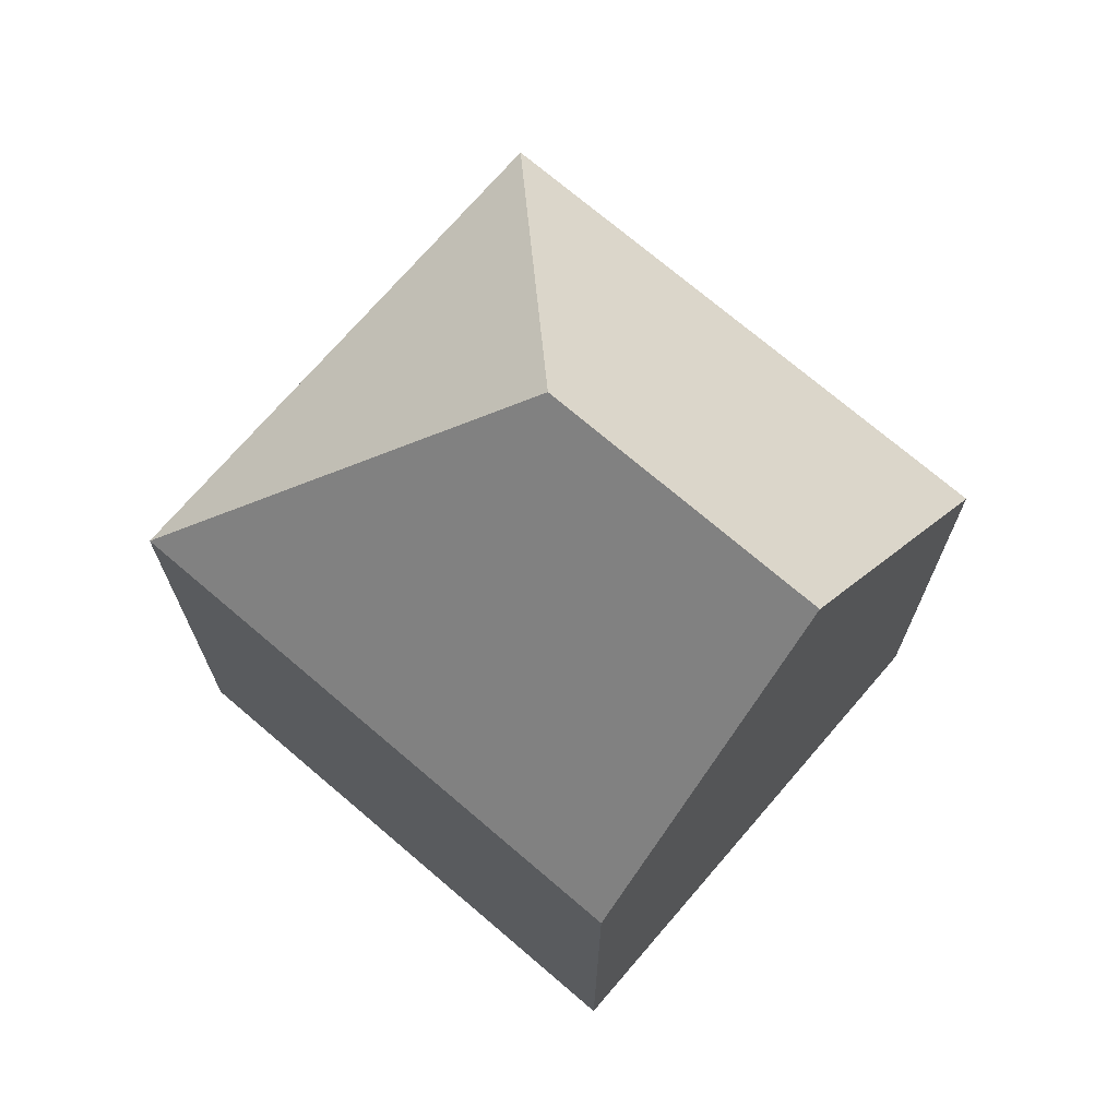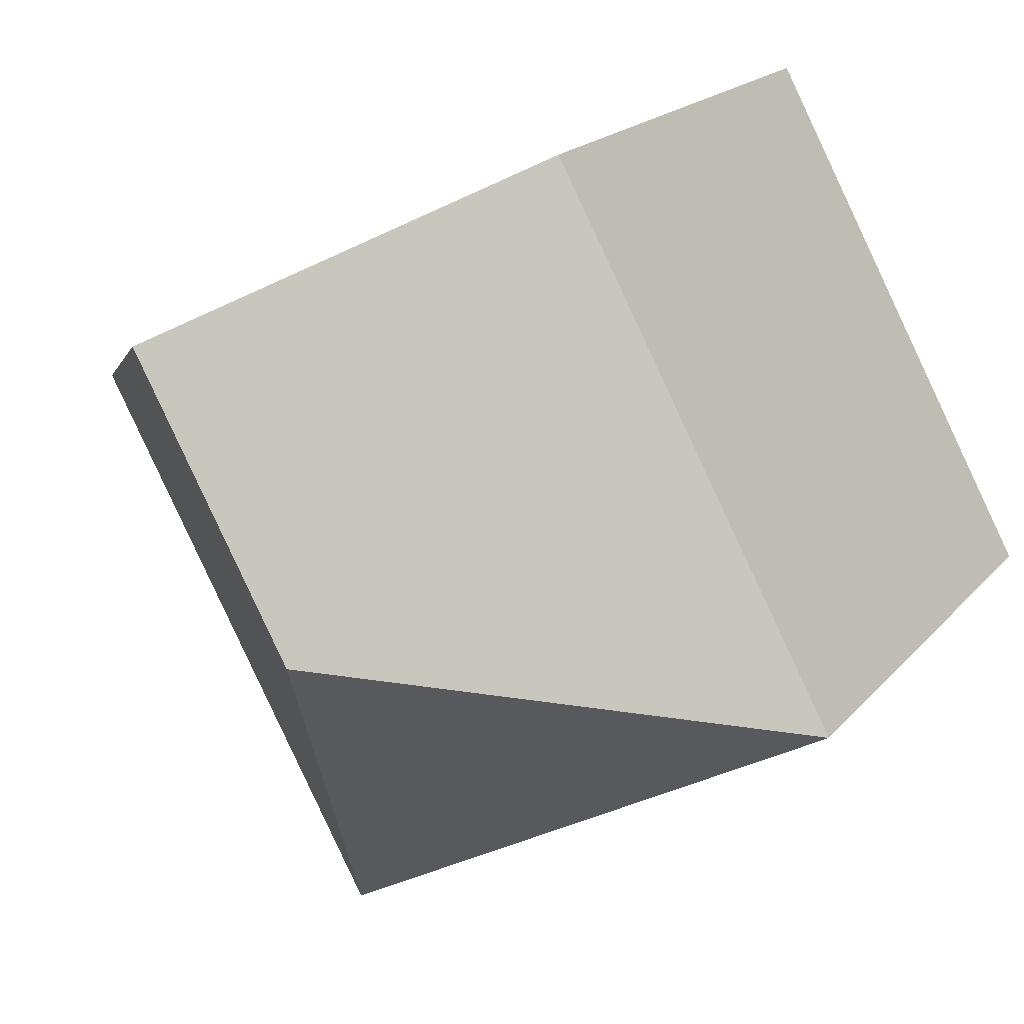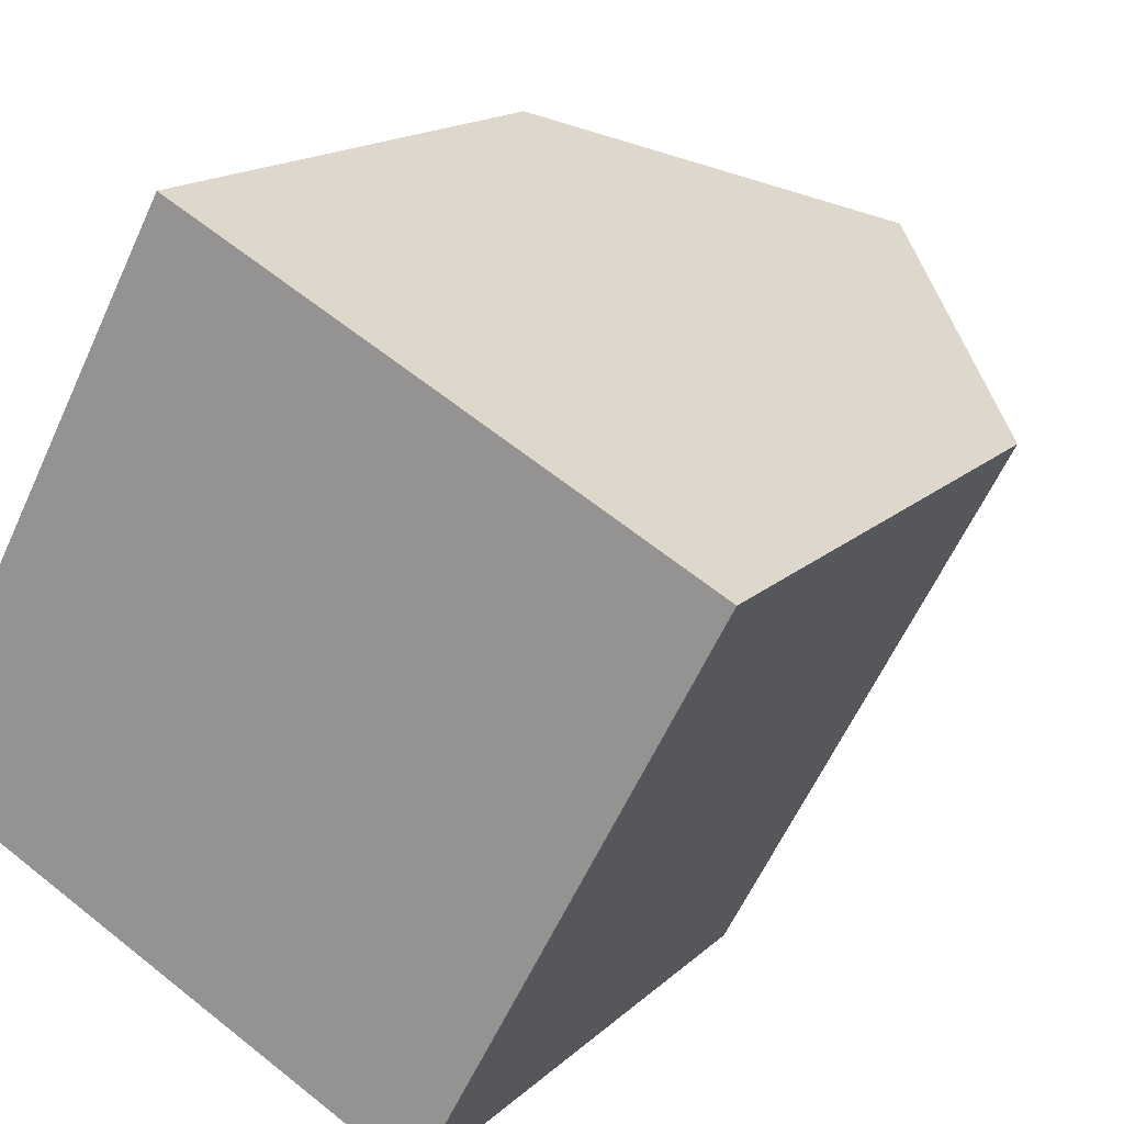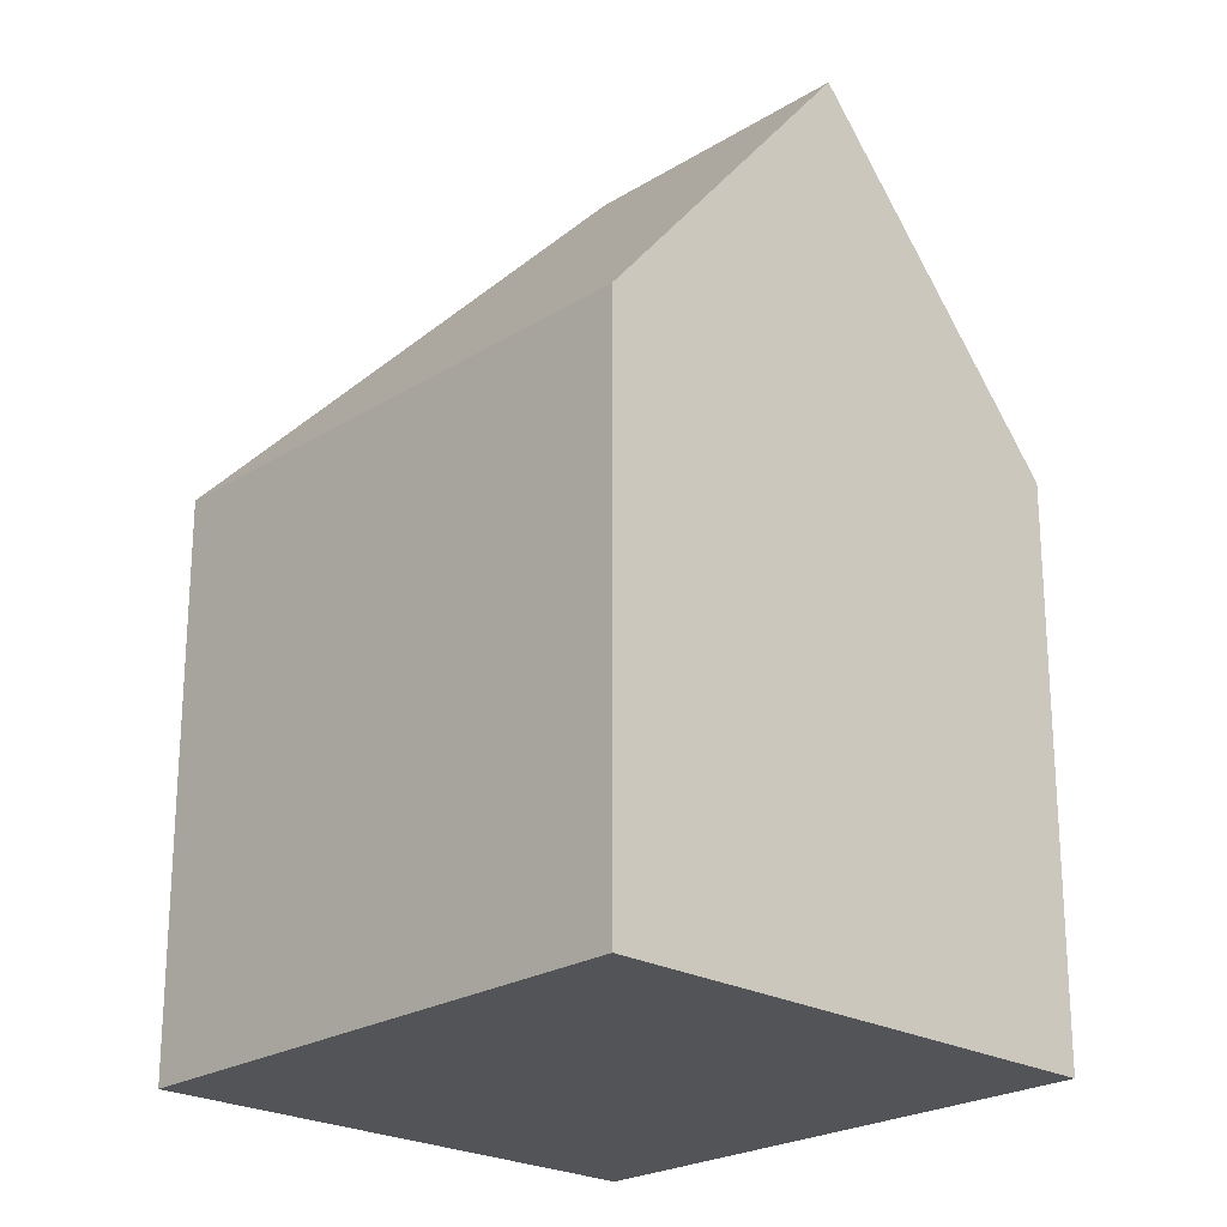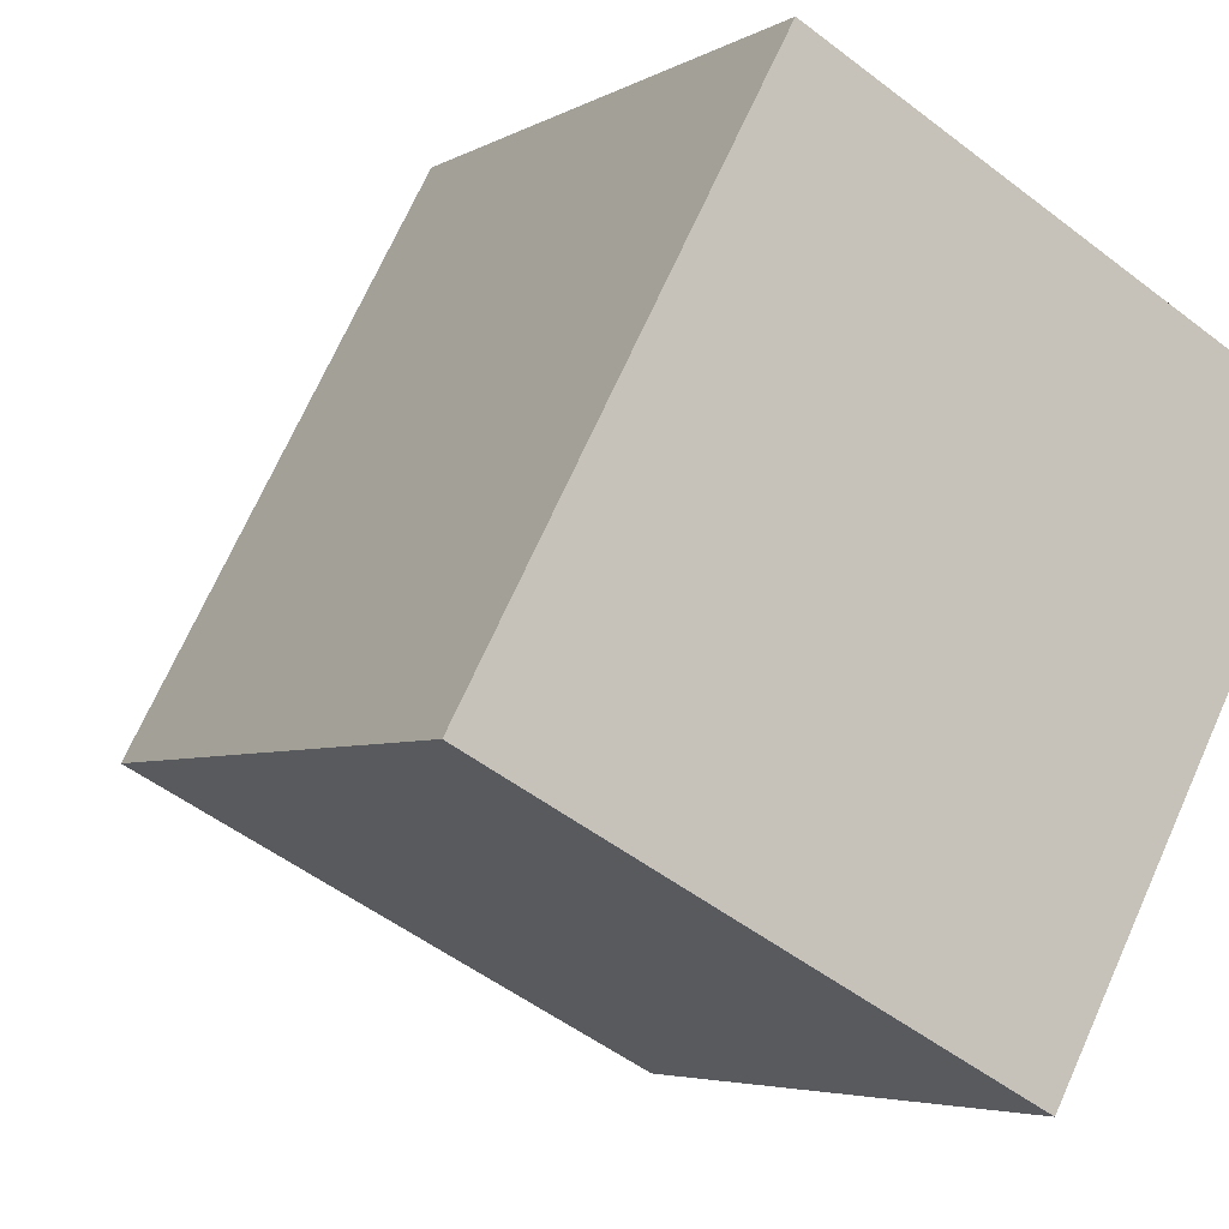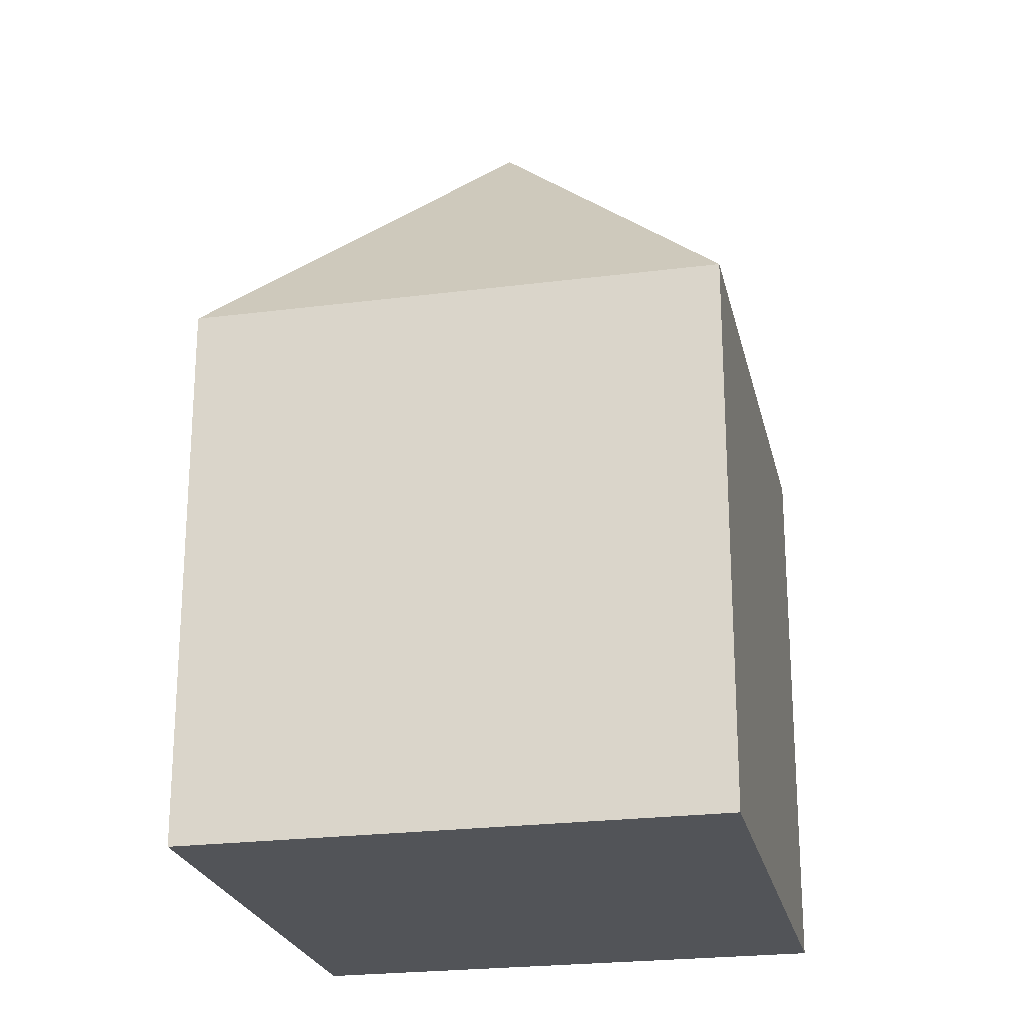
<metadata>
{"format":"obj","ext":"obj","renderer":"f3d","projection":"perspective","resolution":1024,"background":"white","views":[{"elev":72.2,"azim":-21.3,"up":"+Y"},{"elev":17.7,"azim":-153.9,"up":"+Z"},{"elev":15.3,"azim":28.3,"up":"+Z"},{"elev":-23.2,"azim":-15.5,"up":"+Y"},{"elev":-4.4,"azim":-29.5,"up":"+Z"},{"elev":-23.3,"azim":-139.7,"up":"+Y"}]}
</metadata>
<code>
v  10.92 8.242 3.521
v  7.445 12.87 5.47
v  10.96 8.242 3.6
v  7.03 8.242 -3.74
v  5.394 12.87 1.64
v  0 8.242 5.047e-16
v  3.93 8.242 7.34
v  3.93 -4.494e-16 7.34
v  10.96 -2.204e-16 3.6
v  7.445 -3.349e-16 5.47
v  7.03 2.29e-16 -3.74
v  10.92 -2.156e-16 3.521
v  0 0 0
g defaultobject
f 1 2 3
f 2 1 4
f 2 4 5
f 5 4 6
f 7 5 6
f 5 7 2
f 7 3 2
f 3 7 8
f 3 8 9
f 9 8 10
f 9 1 3
f 1 9 4
f 4 9 11
f 11 9 12
f 11 6 4
f 6 11 13
f 13 7 6
f 7 13 8
f 10 12 9
f 12 10 11
f 11 10 8
f 11 8 13

</code>
